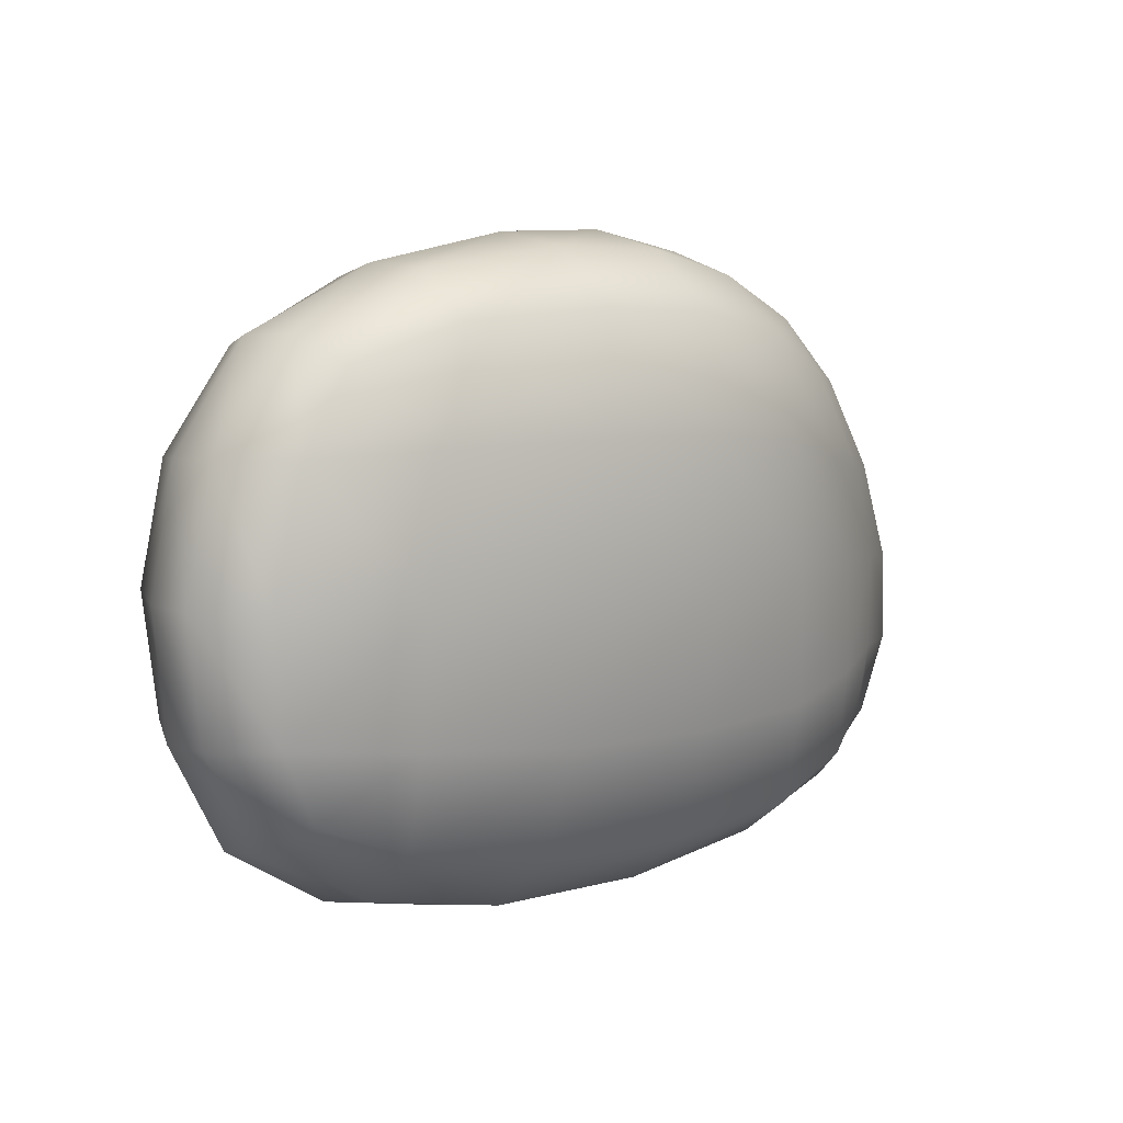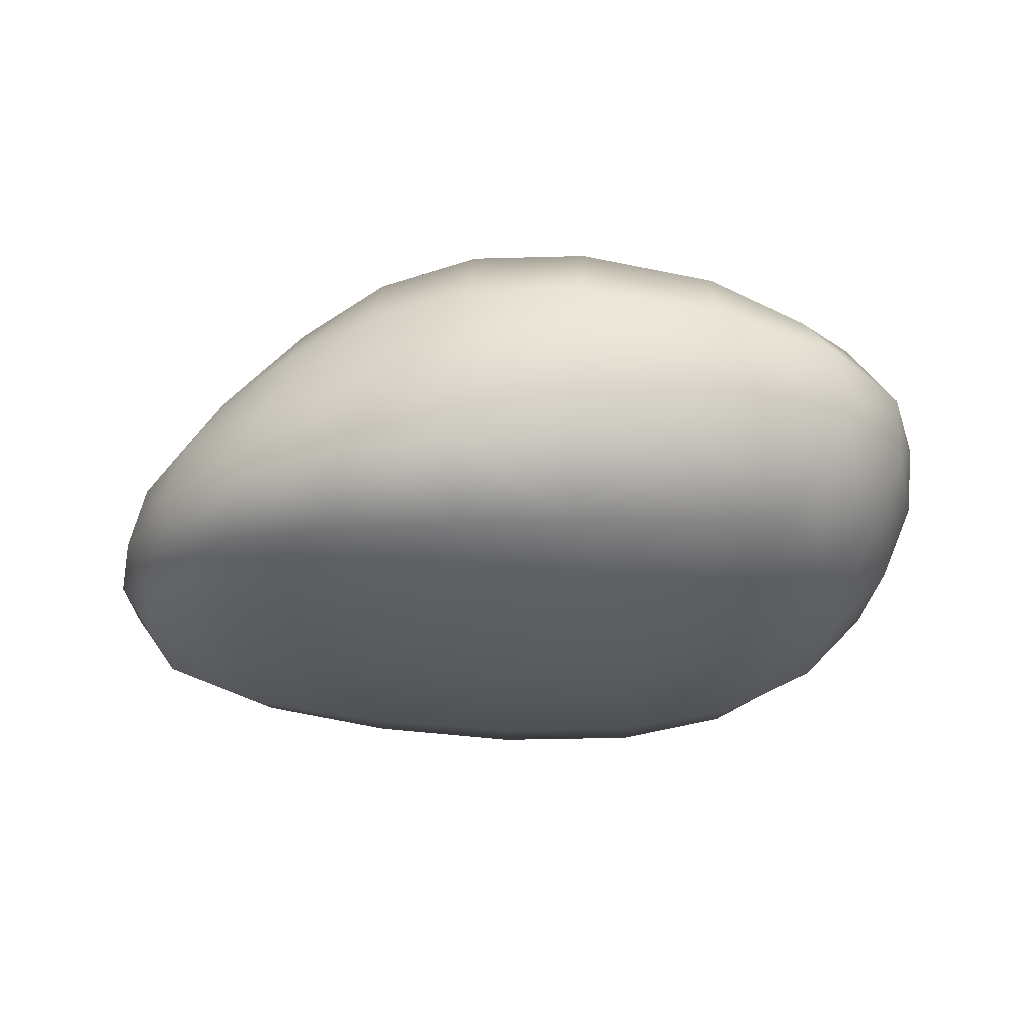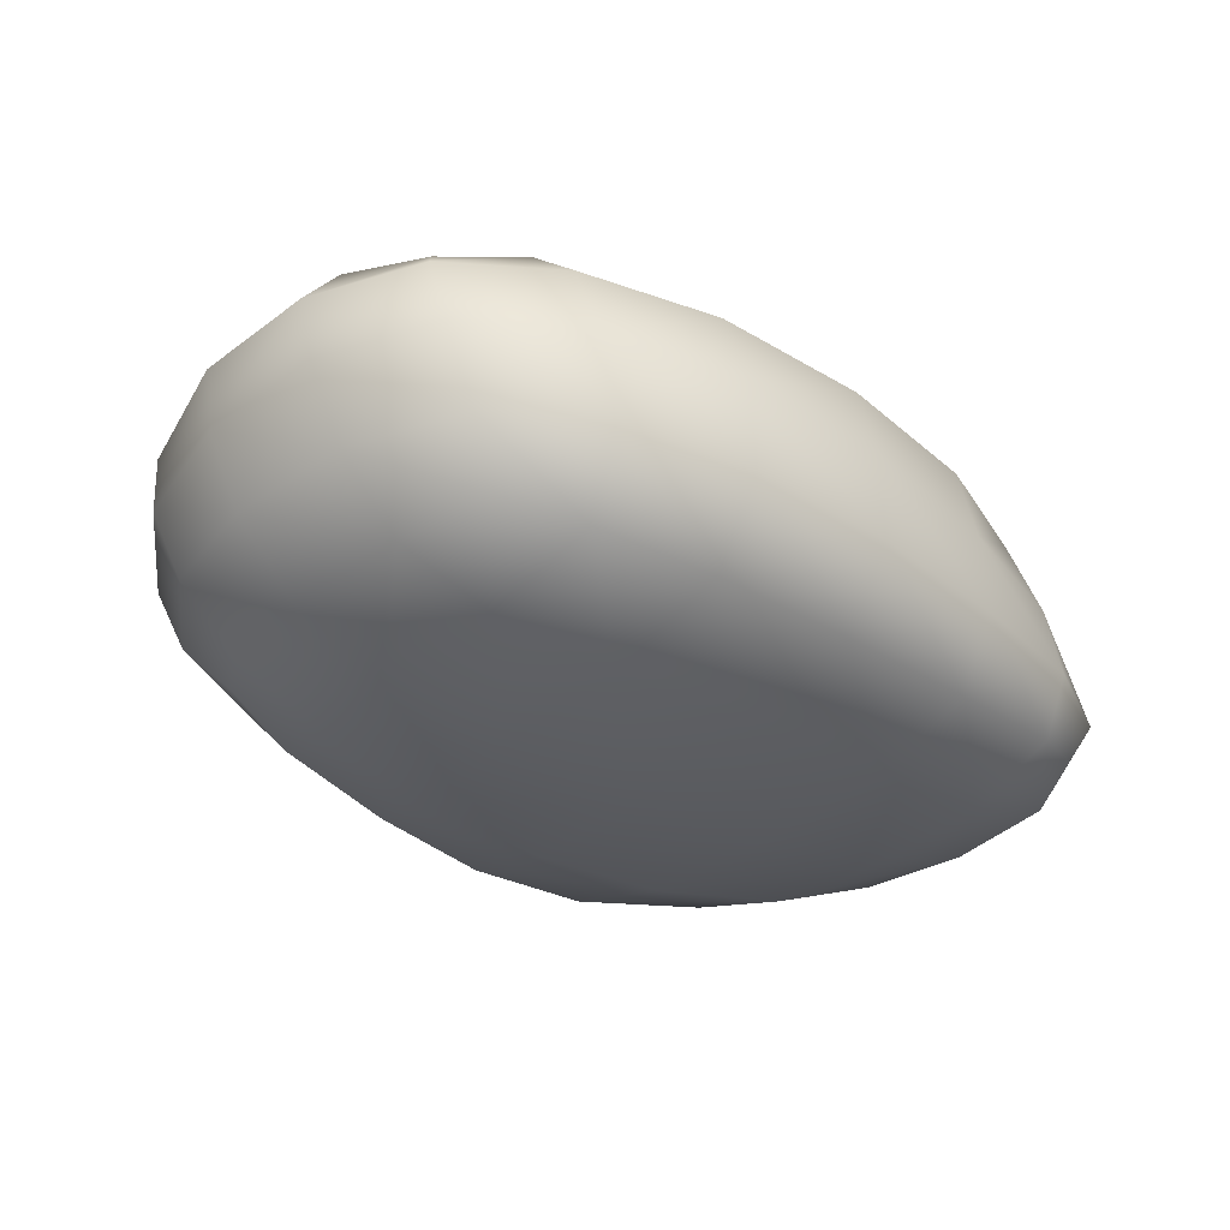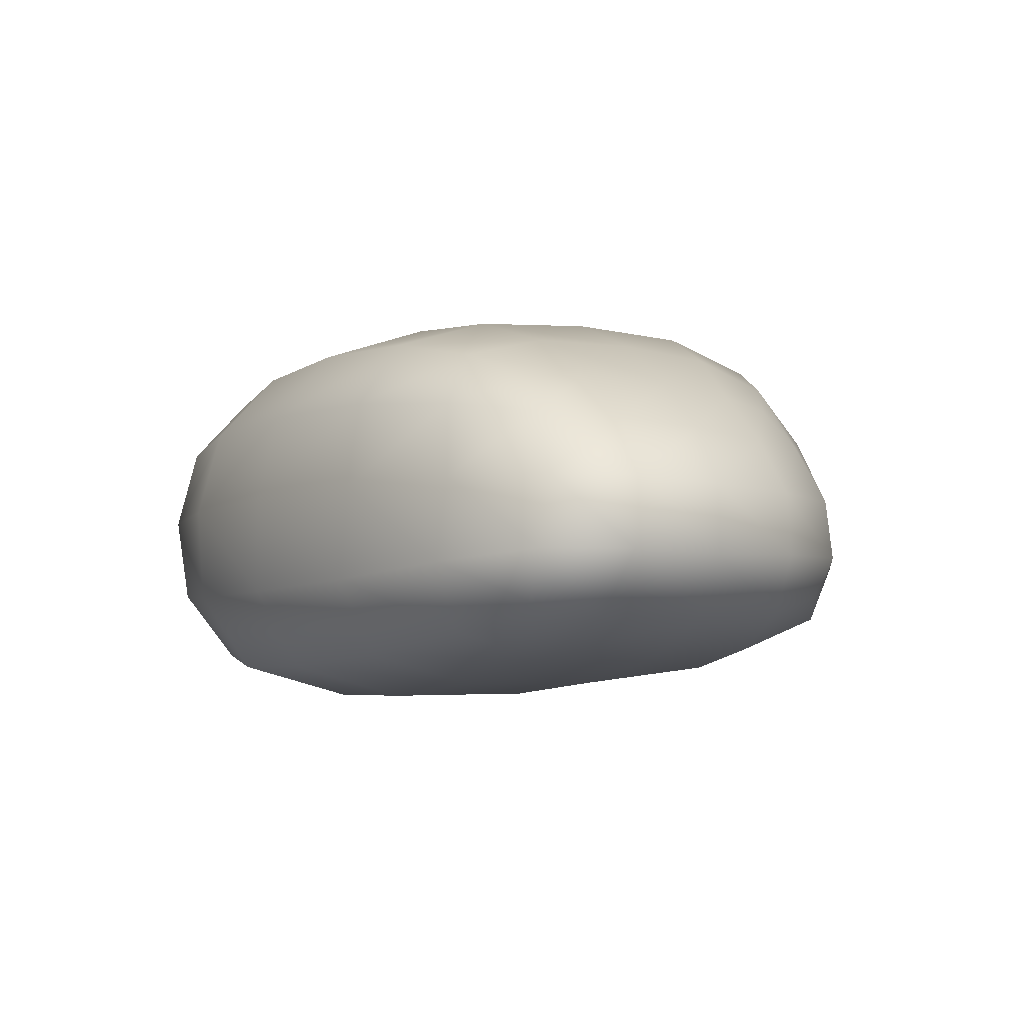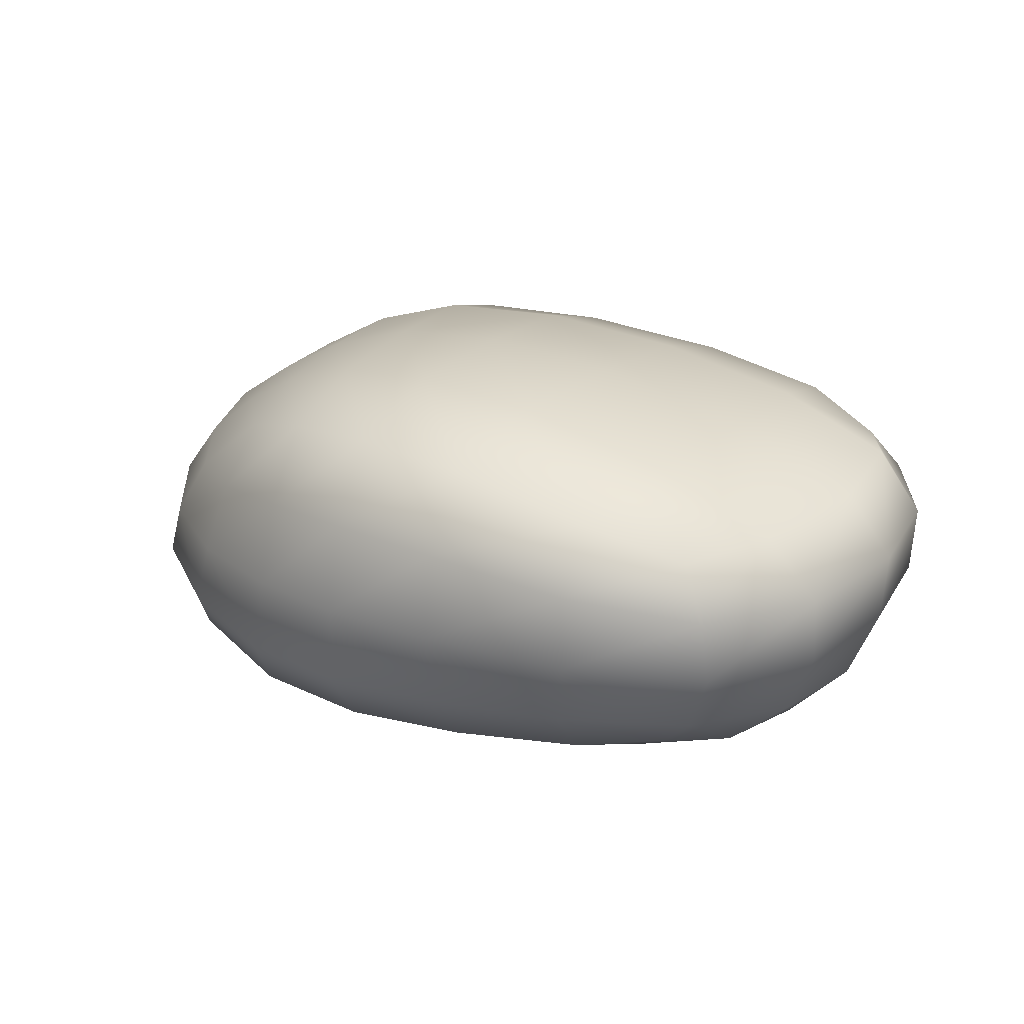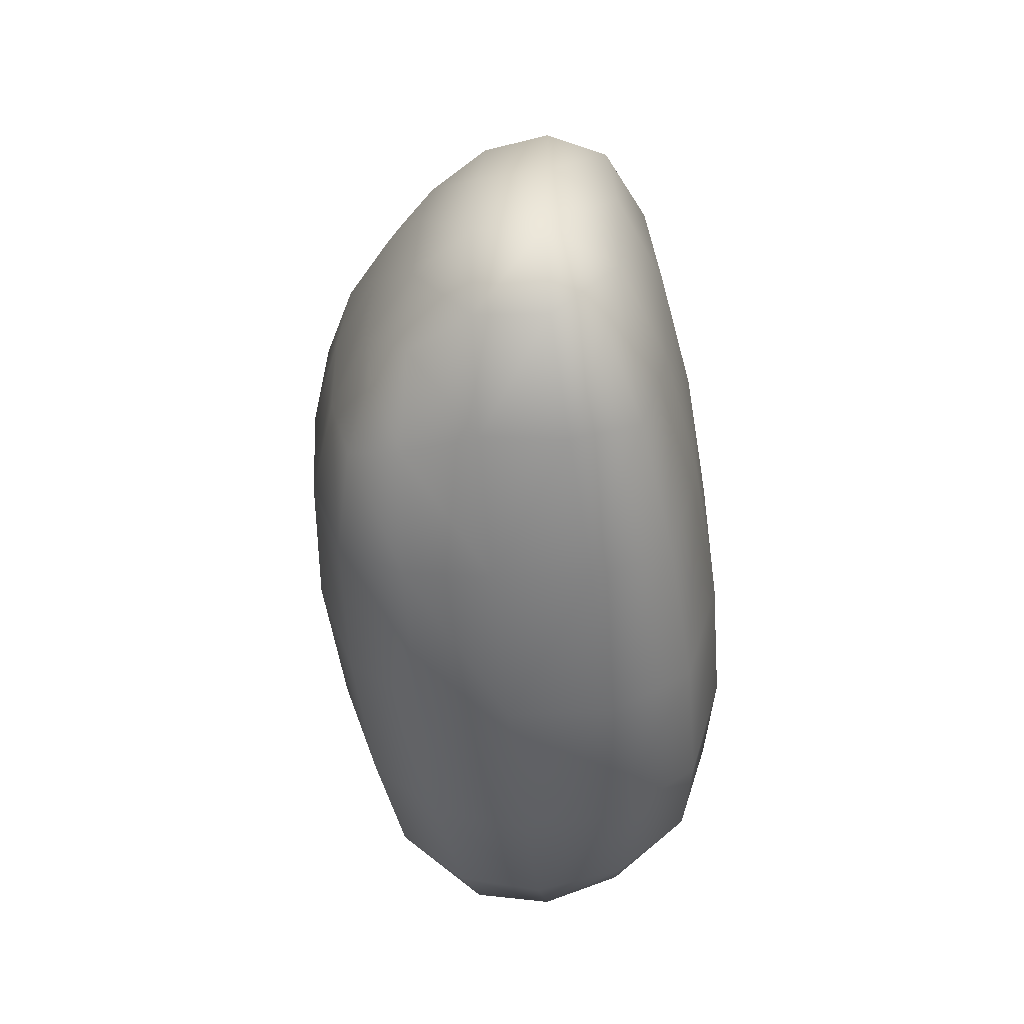
<metadata>
{"format":"obj","ext":"obj","renderer":"f3d","projection":"perspective","resolution":1024,"background":"white","views":[{"elev":12.7,"azim":140.7,"up":"+Z"},{"elev":-26.6,"azim":1.7,"up":"+Y"},{"elev":-37.0,"azim":137.8,"up":"+Y"},{"elev":-3.3,"azim":-122.7,"up":"+Y"},{"elev":23.9,"azim":28.1,"up":"+Y"},{"elev":-50.8,"azim":-86.4,"up":"+Z"}]}
</metadata>
<code>
g default
v 2.065 0.4957 0.959
v 2.207 1.603 1.106
v -1.222 0.5656 0.6204
v -0.833 1.584 0.6146
v -1.337 0.535 -1.224
v -0.9684 1.652 -0.9869
v 2.185 0.3653 -1.06
v 2.456 1.634 -0.9289
v 0.9662 0.3775 1.223
v 1.029 1.934 1.297
v 1.328 1.852 -1.267
v 1.264 0.1897 -1.447
v -0.2501 0.2779 -1.477
v -0.2212 1.871 -1.304
v -0.0747 1.899 1.083
v -0.2773 0.376 1.171
v -1.502 0.4505 -0.361
v -1.02 1.667 -0.1877
v -0.08847 2.088 -0.06243
v 1.234 2.1 0.01342
v 2.68 1.684 0.08508
v 2.393 0.2821 -0.01038
v 1.262 0.02387 -0.04688
v -0.2691 0.1148 -0.1606
v 2.377 1.027 1.192
v 2.877 1.003 0.03472
v 2.552 1.01 -1.19
v 1.326 1.066 -1.732
v -0.2799 1.124 -1.636
v -1.449 1.138 -1.191
v -1.654 1.108 -0.3551
v -1.133 1.082 0.7899
v -0.1144 1.106 1.421
v 0.9928 1.115 1.582
v -0.9623 1.137 -1.456
v -0.6867 1.781 -1.163
v -0.5933 1.911 -0.1166
v -0.6544 1.09 1.176
v -0.533 1.738 0.8331
v -0.9852 1.371 0.7151
v -0.9808 0.2435 -0.2685
v -1.485 0.4658 -0.9124
v -0.946 0.3962 -1.4
v -1.472 1.091 0.2317
v -0.9527 1.628 0.2662
v -0.07014 2.061 0.5822
v 1.126 2.089 0.7307
v 2.488 1.651 0.7259
v 2.745 1.007 0.6753
v 2.275 0.3741 0.5843
v 1.615 0.4281 1.122
v 1.112 0.1458 0.671
v 0.3373 0.3547 1.26
v -0.2887 0.1906 0.5914
v -0.8832 0.4578 0.8978
v -1.429 0.4904 0.1985
v 2.711 0.6132 0.008899
v 2.256 0.7122 1.107
v 2.376 0.6174 -1.18
v 1.29 0.582 -1.716
v -0.267 0.6563 -1.664
v -1.488 0.7828 -1.274
v -1.707 0.7645 -0.3863
v -1.259 0.7787 0.726
v -0.1995 0.6988 1.407
v 0.9537 0.7095 1.5
v 0.4078 1.12 1.56
v 1.001 1.566 1.547
v 0.4395 1.969 1.236
v -0.08114 1.543 1.338
v -1.663 1.126 -0.8264
v -1.399 1.404 -0.2781
v -0.9985 1.686 -0.6582
v -1.204 1.458 -1.099
v 0.5196 1.098 -1.744
v -0.2645 1.547 -1.558
v 0.5119 1.89 -1.334
v 1.338 1.509 -1.598
v 2.824 1.002 -0.6237
v 2.581 1.398 -1.092
v 2.648 1.694 -0.5248
v 2.913 1.366 0.06871
v 0.5233 2.151 -0.02291
v 1.298 2.035 -0.6911
v -0.1507 2.038 -0.7485
v 1.284 0.02109 -0.8215
v 0.5085 0.03588 -0.08947
v -0.2535 0.1206 -0.9131
v 0.5292 0.2044 -1.501
v 1.721 1.073 1.476
v 2.345 1.358 1.222
v 1.712 1.778 1.272
v 2.036 1.936 0.05804
v 2.042 1.77 -1.119
v 2.028 1.034 -1.553
v 2.32 0.282 -0.6396
v 1.9 0.0958 -0.02474
v 1.828 0.2481 -1.287
v 0.4248 1.587 1.497
v -1.386 1.428 -0.7269
v 0.5129 1.545 -1.637
v 2.864 1.377 -0.5622
v 0.524 2.081 -0.7456
v 0.5352 0.03633 -0.8823
v 1.702 1.461 1.479
v 2.066 1.91 -0.5926
v 2.05 1.451 -1.427
v 1.873 0.09421 -0.7224
v -0.8335 1.508 -1.377
v -0.6224 1.898 -0.6924
v -0.5711 1.45 1.081
v -0.9635 0.2548 -0.9226
v -1.264 1.37 0.2324
v -0.5519 1.875 0.413
v 0.4838 2.135 0.6832
v 1.871 1.914 0.7392
v 2.744 1.343 0.7079
v 1.756 0.2133 0.6215
v 0.4152 0.1384 0.6741
v -0.9536 0.3017 0.3836
v 2.597 0.6616 0.6182
v 2.64 0.6106 -0.6281
v 1.917 0.597 -1.535
v 0.5245 0.6046 -1.744
v -0.9727 0.7285 -1.521
v -1.707 0.7809 -0.8843
v -1.564 0.7753 0.1842
v -0.7709 0.7399 1.138
v 0.3567 0.6953 1.518
v 1.648 0.7217 1.382
g pCube1
f 33 67 99 70
f 67 34 68 99
f 99 68 10 69
f 70 99 69 15
f 30 71 100 74
f 71 31 72 100
f 100 72 18 73
f 74 100 73 6
f 28 75 101 78
f 75 29 76 101
f 101 76 14 77
f 78 101 77 11
f 26 79 102 82
f 79 27 80 102
f 102 80 8 81
f 82 102 81 21
f 19 83 103 85
f 83 20 84 103
f 103 84 11 77
f 85 103 77 14
f 12 86 104 89
f 86 23 87 104
f 104 87 24 88
f 89 104 88 13
f 34 90 105 68
f 90 25 91 105
f 105 91 2 92
f 68 105 92 10
f 20 93 106 84
f 93 21 81 106
f 106 81 8 94
f 84 106 94 11
f 27 95 107 80
f 95 28 78 107
f 107 78 11 94
f 80 107 94 8
f 7 96 108 98
f 96 22 97 108
f 108 97 23 86
f 98 108 86 12
f 29 35 109 76
f 35 30 74 109
f 109 74 6 36
f 76 109 36 14
f 18 37 110 73
f 37 19 85 110
f 110 85 14 36
f 73 110 36 6
f 32 38 111 40
f 38 33 70 111
f 111 70 15 39
f 40 111 39 4
f 13 88 112 43
f 88 24 41 112
f 112 41 17 42
f 43 112 42 5
f 31 44 113 72
f 44 32 40 113
f 113 40 4 45
f 72 113 45 18
f 15 46 114 39
f 46 19 37 114
f 114 37 18 45
f 39 114 45 4
f 10 47 115 69
f 47 20 83 115
f 115 83 19 46
f 69 115 46 15
f 2 48 116 92
f 48 21 93 116
f 116 93 20 47
f 92 116 47 10
f 25 49 117 91
f 49 26 82 117
f 117 82 21 48
f 91 117 48 2
f 23 97 118 52
f 97 22 50 118
f 118 50 1 51
f 52 118 51 9
f 24 87 119 54
f 87 23 52 119
f 119 52 9 53
f 54 119 53 16
f 17 41 120 56
f 41 24 54 120
f 120 54 16 55
f 56 120 55 3
f 22 57 121 50
f 57 26 49 121
f 121 49 25 58
f 50 121 58 1
f 7 59 122 96
f 59 27 79 122
f 122 79 26 57
f 96 122 57 22
f 12 60 123 98
f 60 28 95 123
f 123 95 27 59
f 98 123 59 7
f 13 61 124 89
f 61 29 75 124
f 124 75 28 60
f 89 124 60 12
f 5 62 125 43
f 62 30 35 125
f 125 35 29 61
f 43 125 61 13
f 17 63 126 42
f 63 31 71 126
f 126 71 30 62
f 42 126 62 5
f 3 64 127 56
f 64 32 44 127
f 127 44 31 63
f 56 127 63 17
f 16 65 128 55
f 65 33 38 128
f 128 38 32 64
f 55 128 64 3
f 9 66 129 53
f 66 34 67 129
f 129 67 33 65
f 53 129 65 16
f 1 58 130 51
f 58 25 90 130
f 130 90 34 66
f 51 130 66 9

</code>
